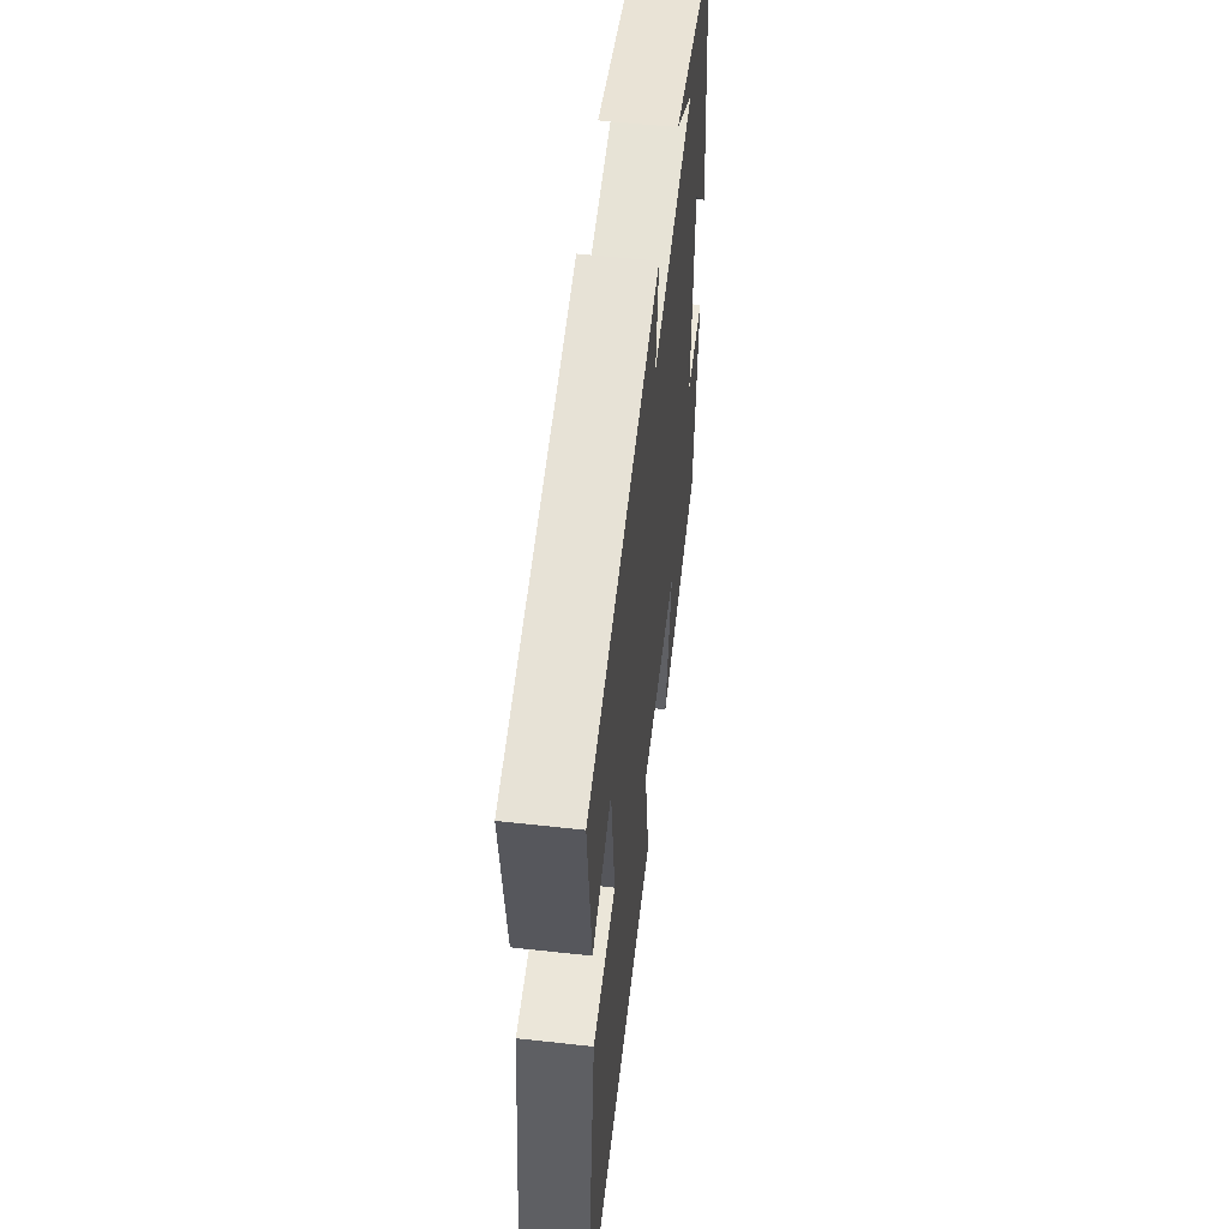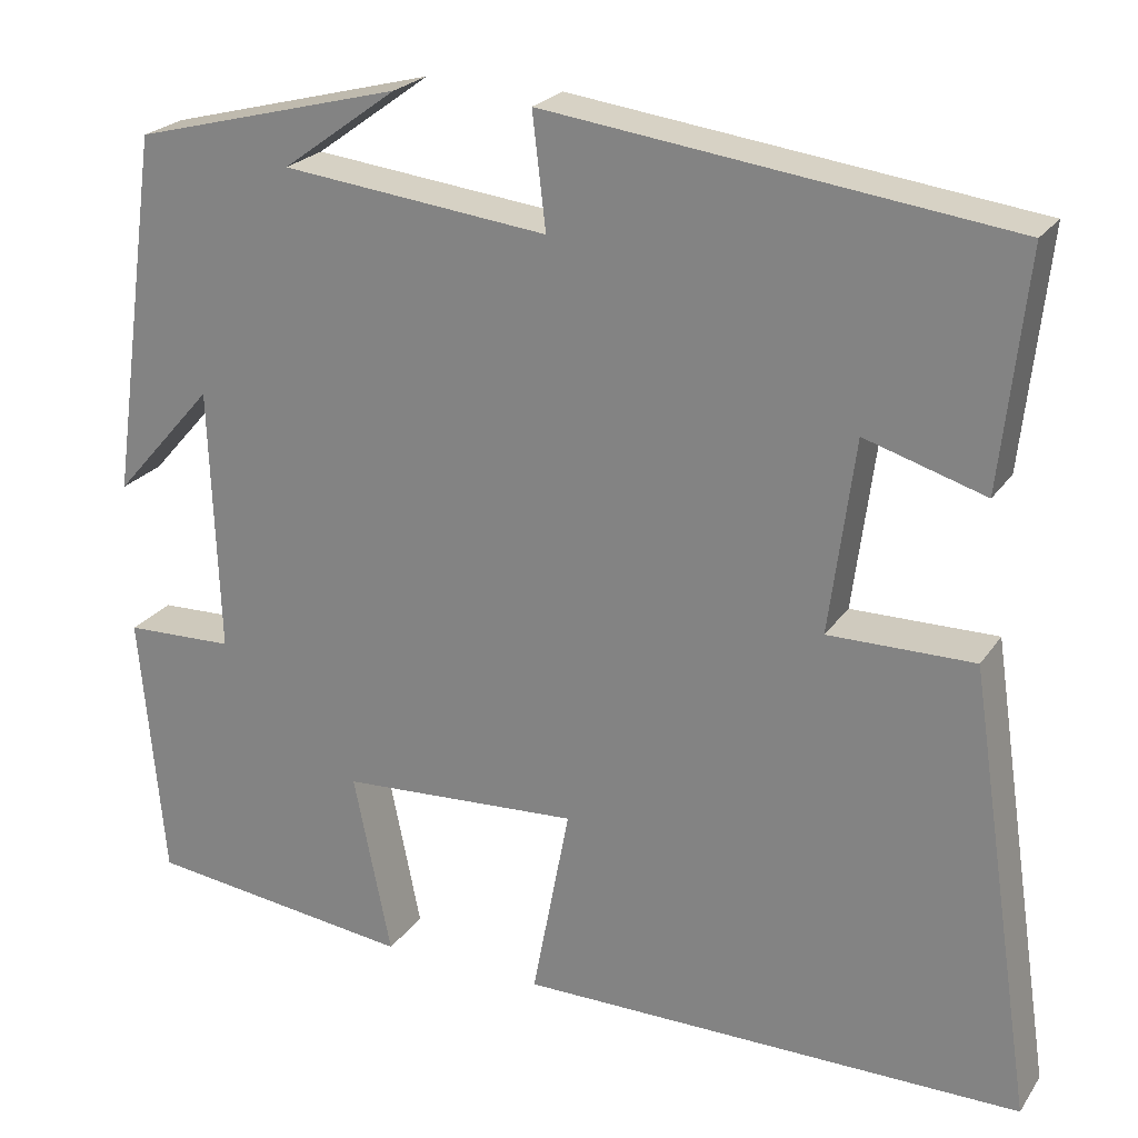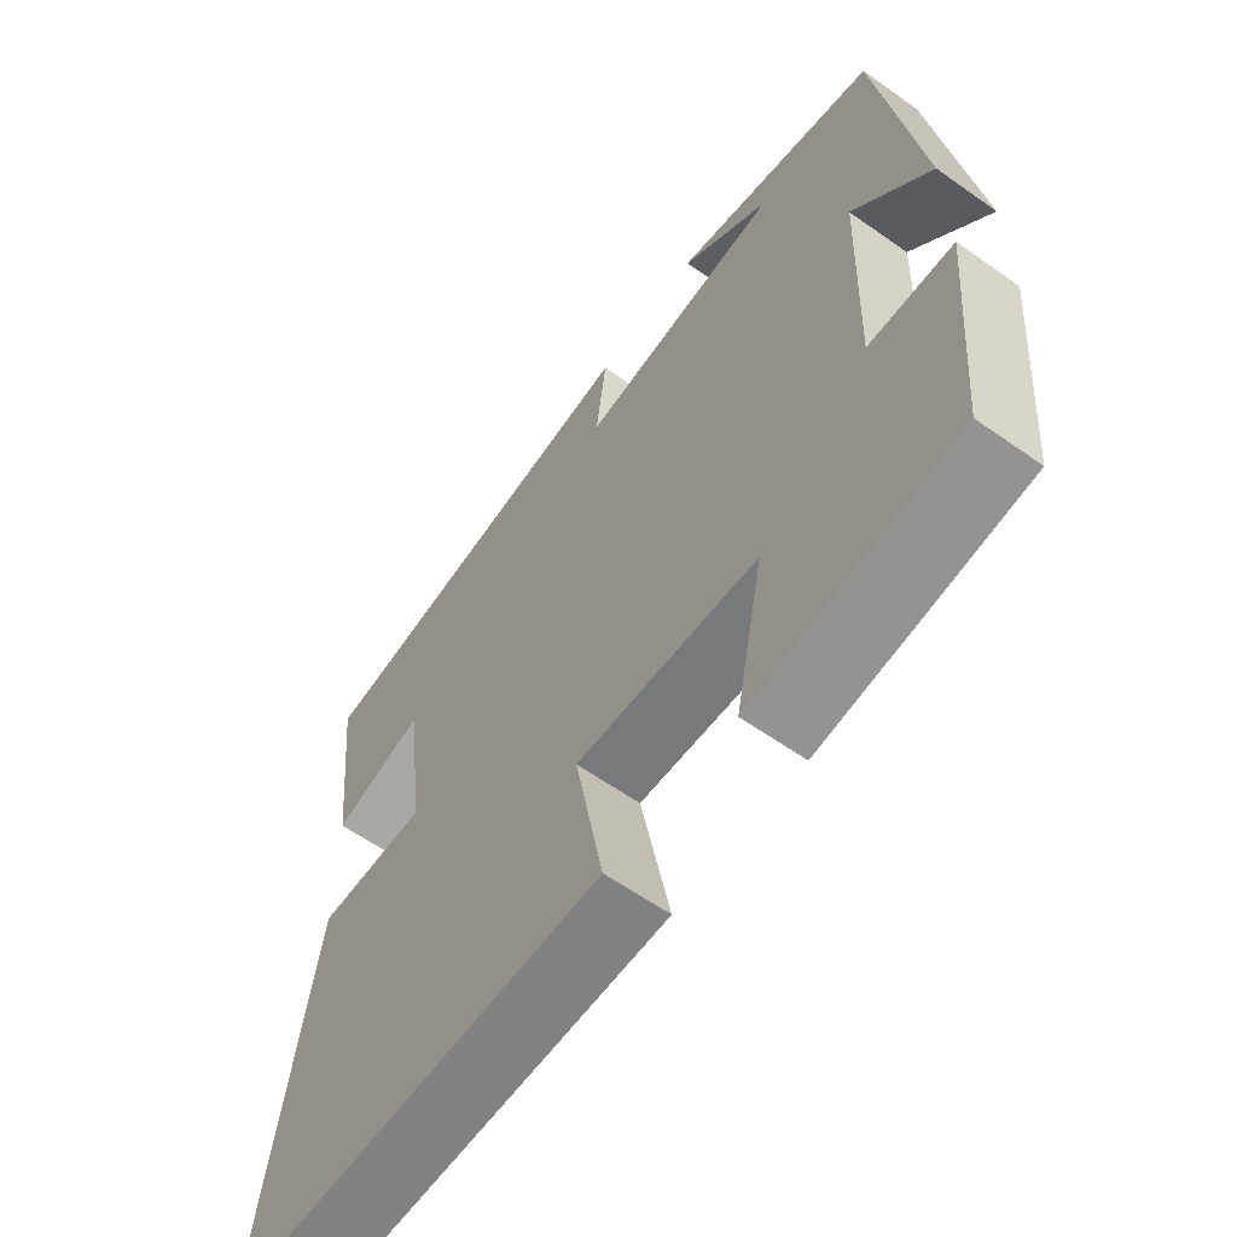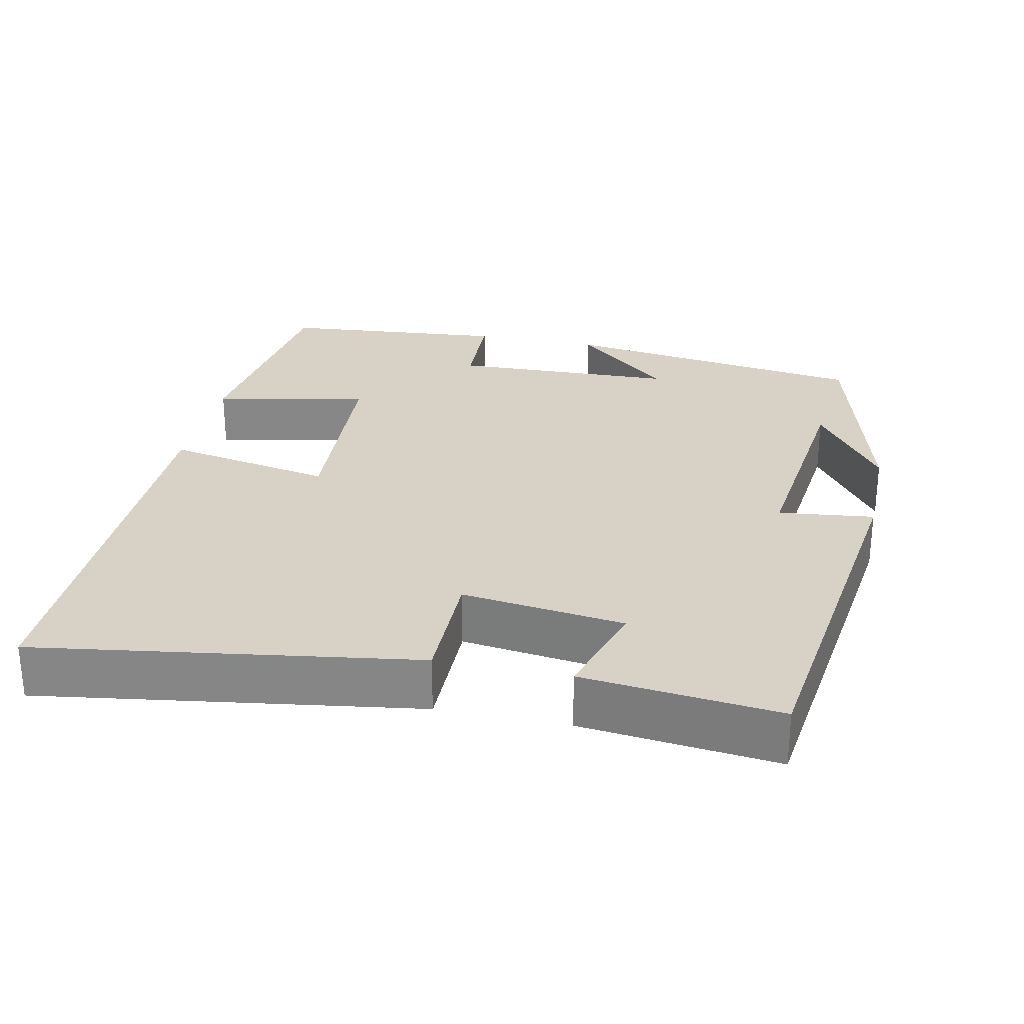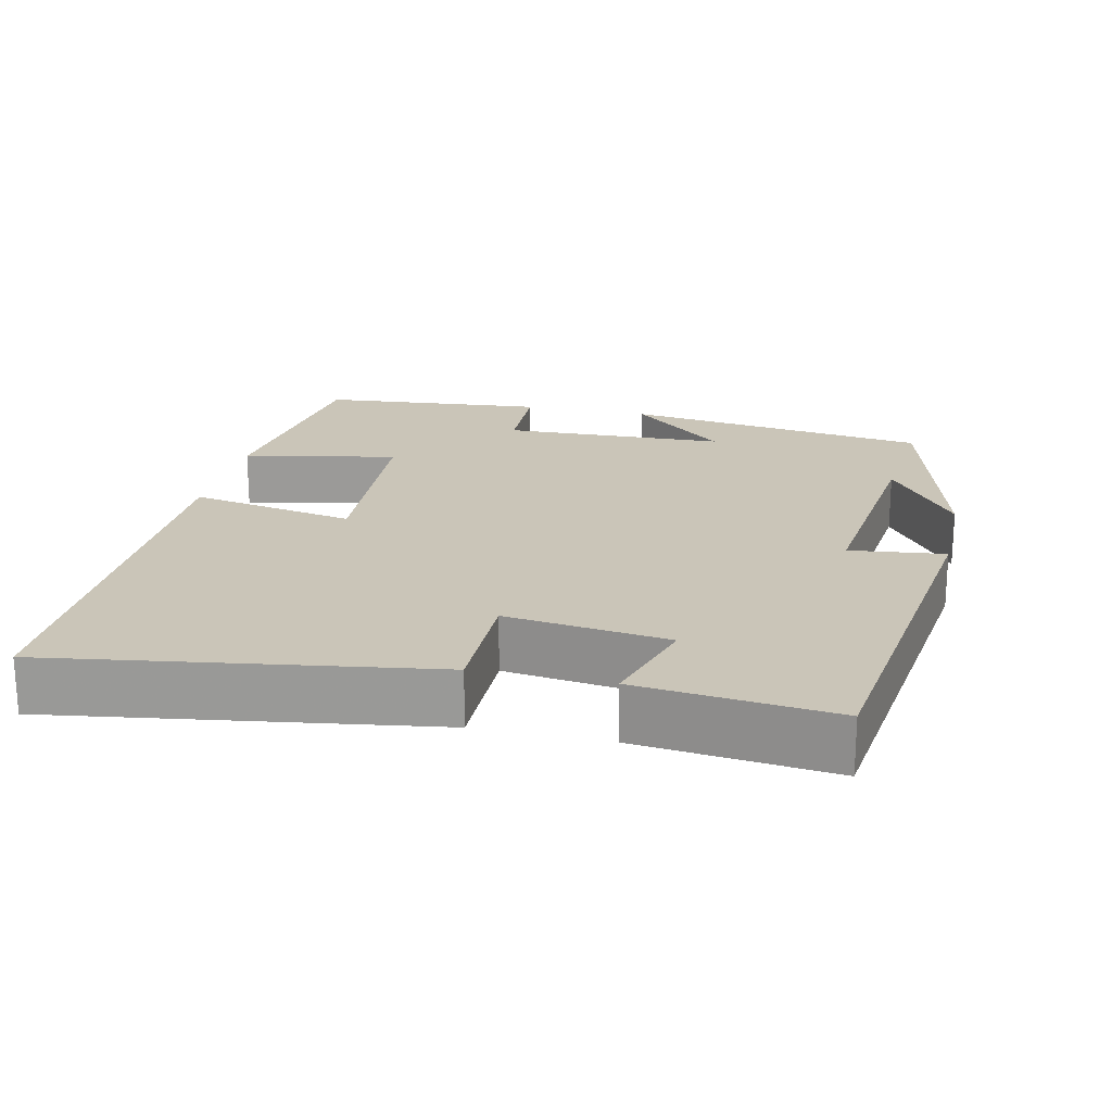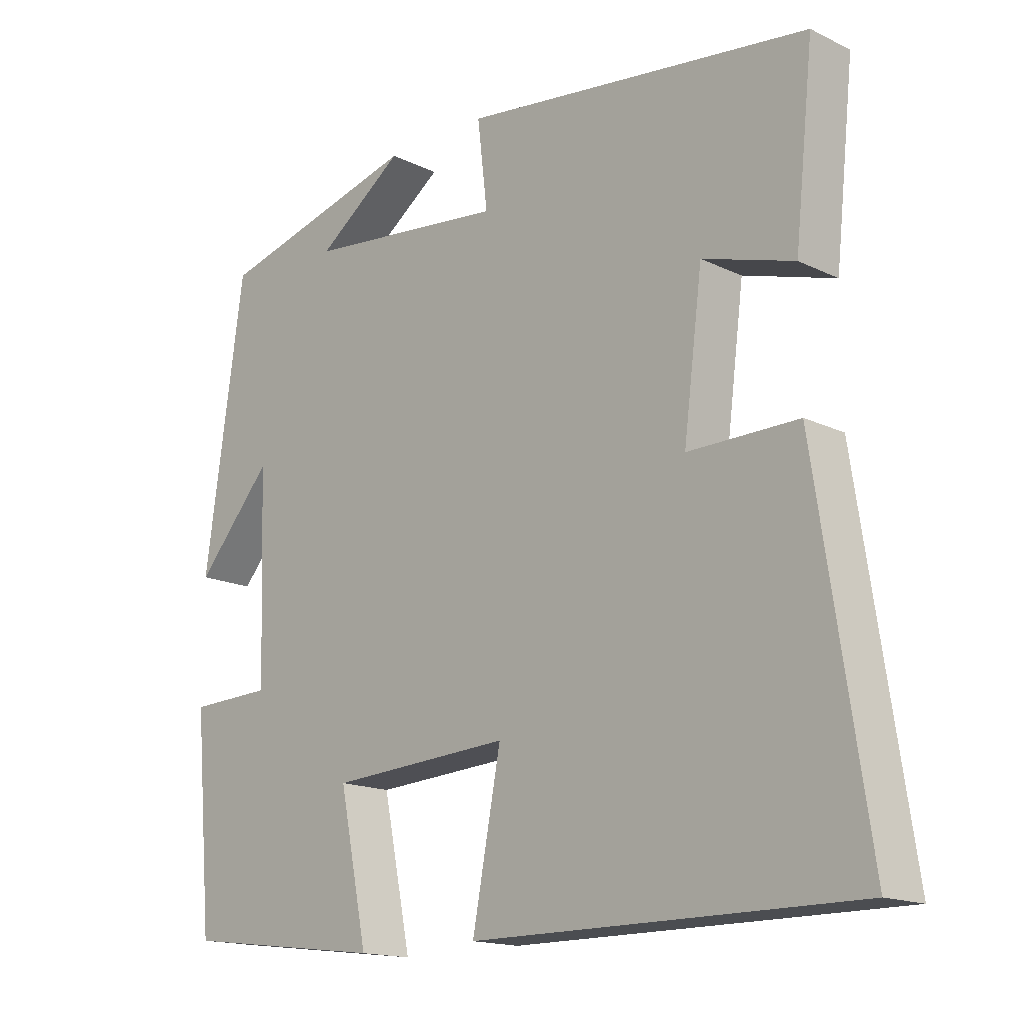
<metadata>
{"format":"obj","ext":"obj","renderer":"f3d","projection":"perspective","resolution":1024,"background":"white","views":[{"elev":55.9,"azim":-83.4,"up":"+Z"},{"elev":23.4,"azim":-154.3,"up":"+Z"},{"elev":-60.7,"azim":54.2,"up":"+Z"},{"elev":27.6,"azim":-78.0,"up":"+Y"},{"elev":20.5,"azim":-77.4,"up":"+Y"},{"elev":-16.1,"azim":-134.8,"up":"+Z"}]}
</metadata>
<code>
v -0.575 0.07 -0.501
v -0.5 0.07 -0.001
v -0.338 0.07 -0.002
v -0.366 0.07 0.214
v -0.5 0.07 0.173
v -0.528 0.07 0.433
v -0.014 0.07 0.5
v -0.029 0.07 0.373
v 0.269 0.07 0.407
v 0.14 0.07 0.5
v 0.442 0.07 0.422
v 0.5 0.07 0.013
v 0.387 0.07 0.141
v 0.377 0.07 -0.157
v 0.5 0.07 -0.161
v 0.473 0.07 -0.463
v 0.173 0.07 -0.5
v 0.215 0.07 -0.295
v -0.053 0.07 -0.279
v -0.011 0.07 -0.5
v -0.575 0 -0.501
v -0.5 0 -0.001
v -0.338 0 -0.002
v -0.366 0 0.214
v -0.5 0 0.173
v -0.528 0 0.433
v -0.014 0 0.5
v -0.029 0 0.373
v 0.269 0 0.407
v 0.14 0 0.5
v 0.442 0 0.422
v 0.5 0 0.013
v 0.387 0 0.141
v 0.377 0 -0.157
v 0.5 0 -0.161
v 0.473 0 -0.463
v 0.173 0 -0.5
v 0.215 0 -0.295
v -0.053 0 -0.279
v -0.011 0 -0.5
f 19 20 1 2
f 18 19 2 3
f 15 16 17 18
f 14 15 18
f 13 14 18 3
f 11 12 13
f 11 13 3 4
f 9 10 11
f 8 9 11 4
f 6 7 8
f 4 5 6 8
f 22 21 40 39
f 23 22 39 38
f 38 37 36 35
f 38 35 34
f 23 38 34 33
f 33 32 31
f 24 23 33 31
f 31 30 29
f 24 31 29 28
f 28 27 26
f 28 26 25 24
f 1 21 22 2
f 2 22 23 3
f 3 23 24 4
f 4 24 25 5
f 5 25 26 6
f 6 26 27 7
f 7 27 28 8
f 8 28 29 9
f 9 29 30 10
f 10 30 31 11
f 11 31 32 12
f 12 32 33 13
f 13 33 34 14
f 14 34 35 15
f 15 35 36 16
f 16 36 37 17
f 17 37 38 18
f 18 38 39 19
f 19 39 40 20
f 20 40 21 1

</code>
